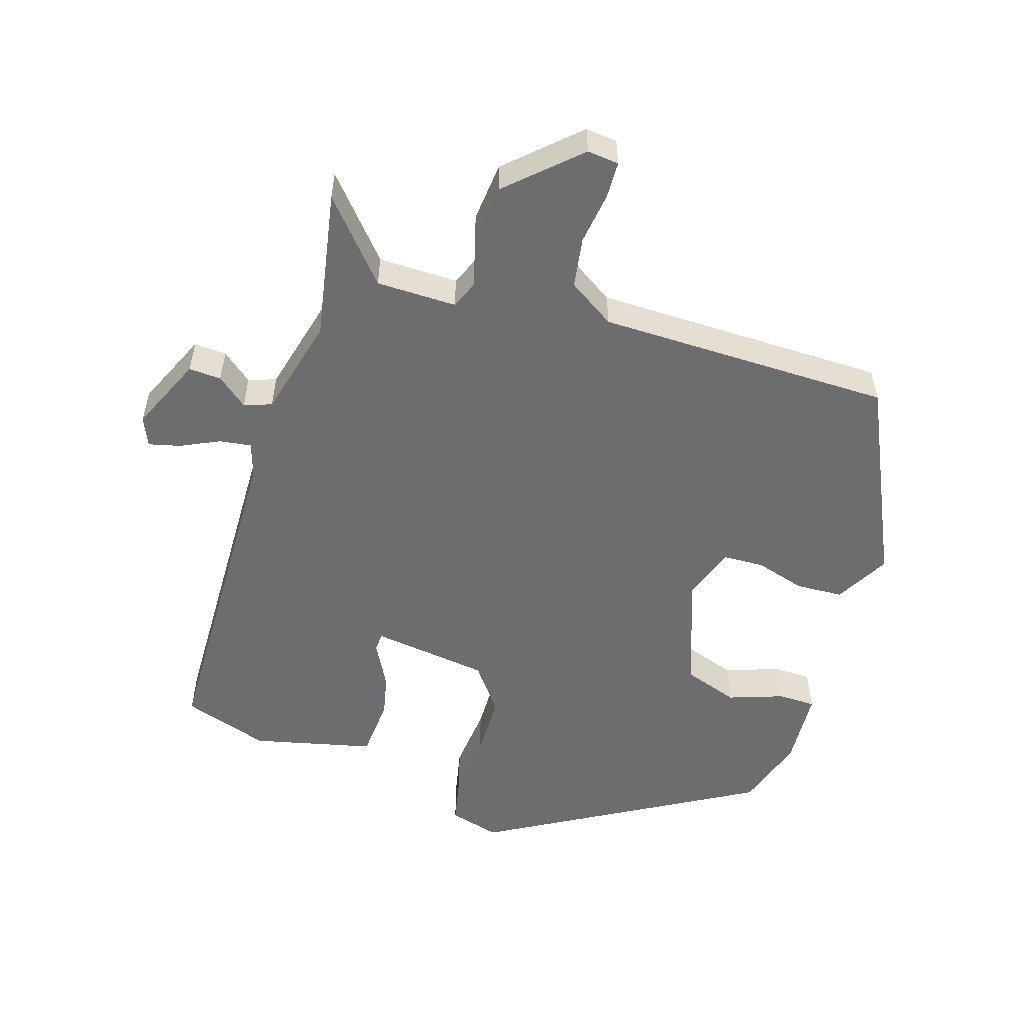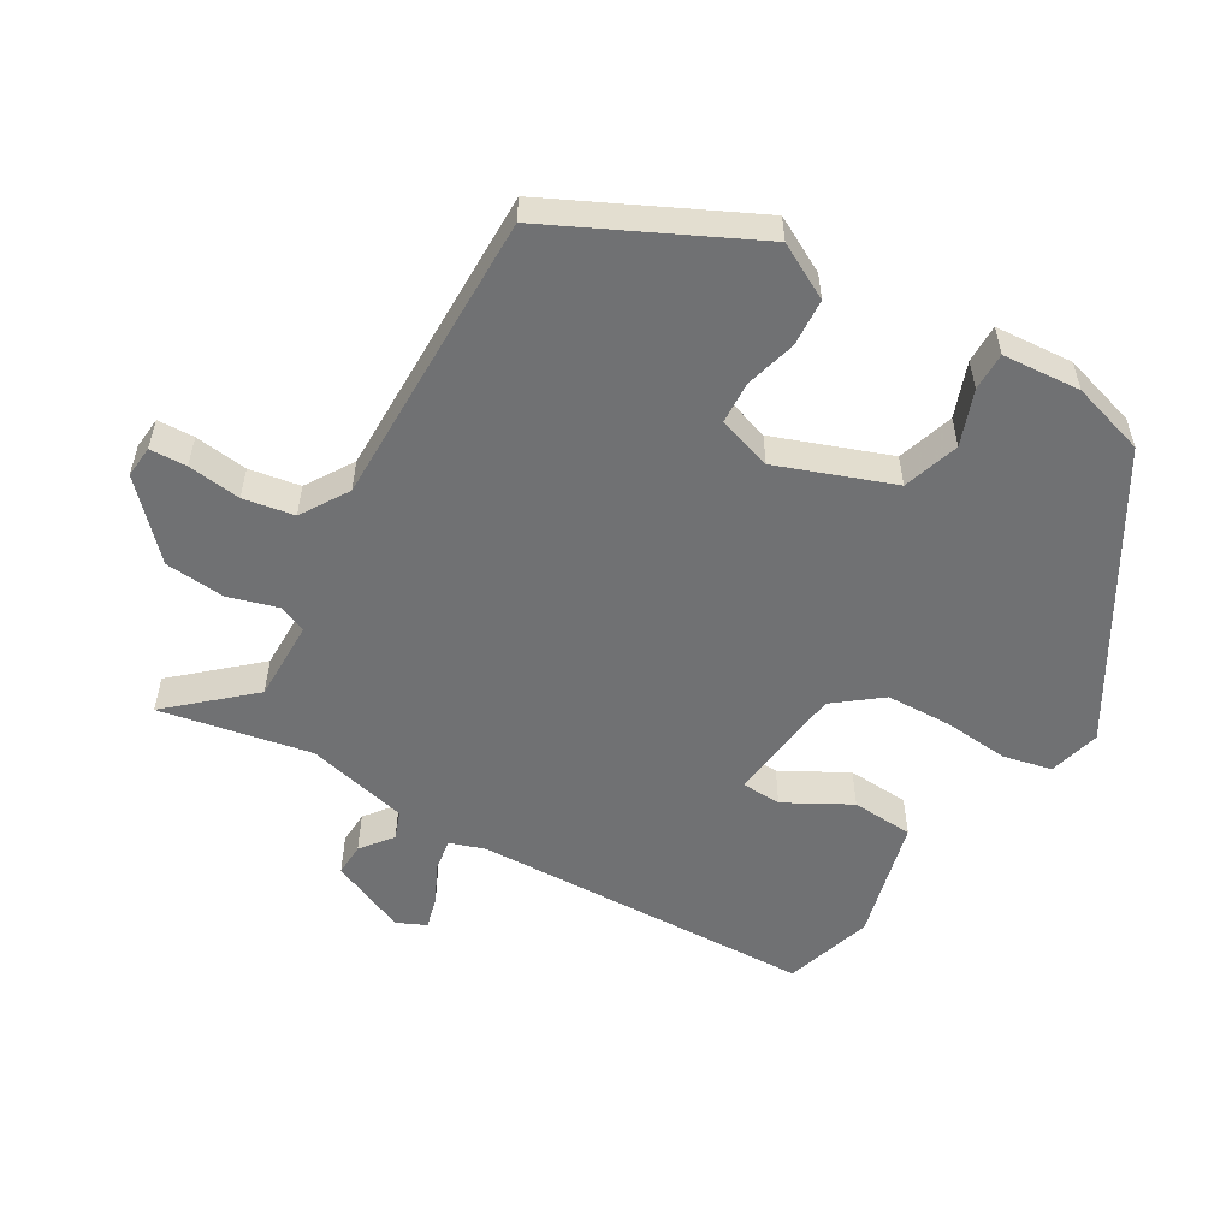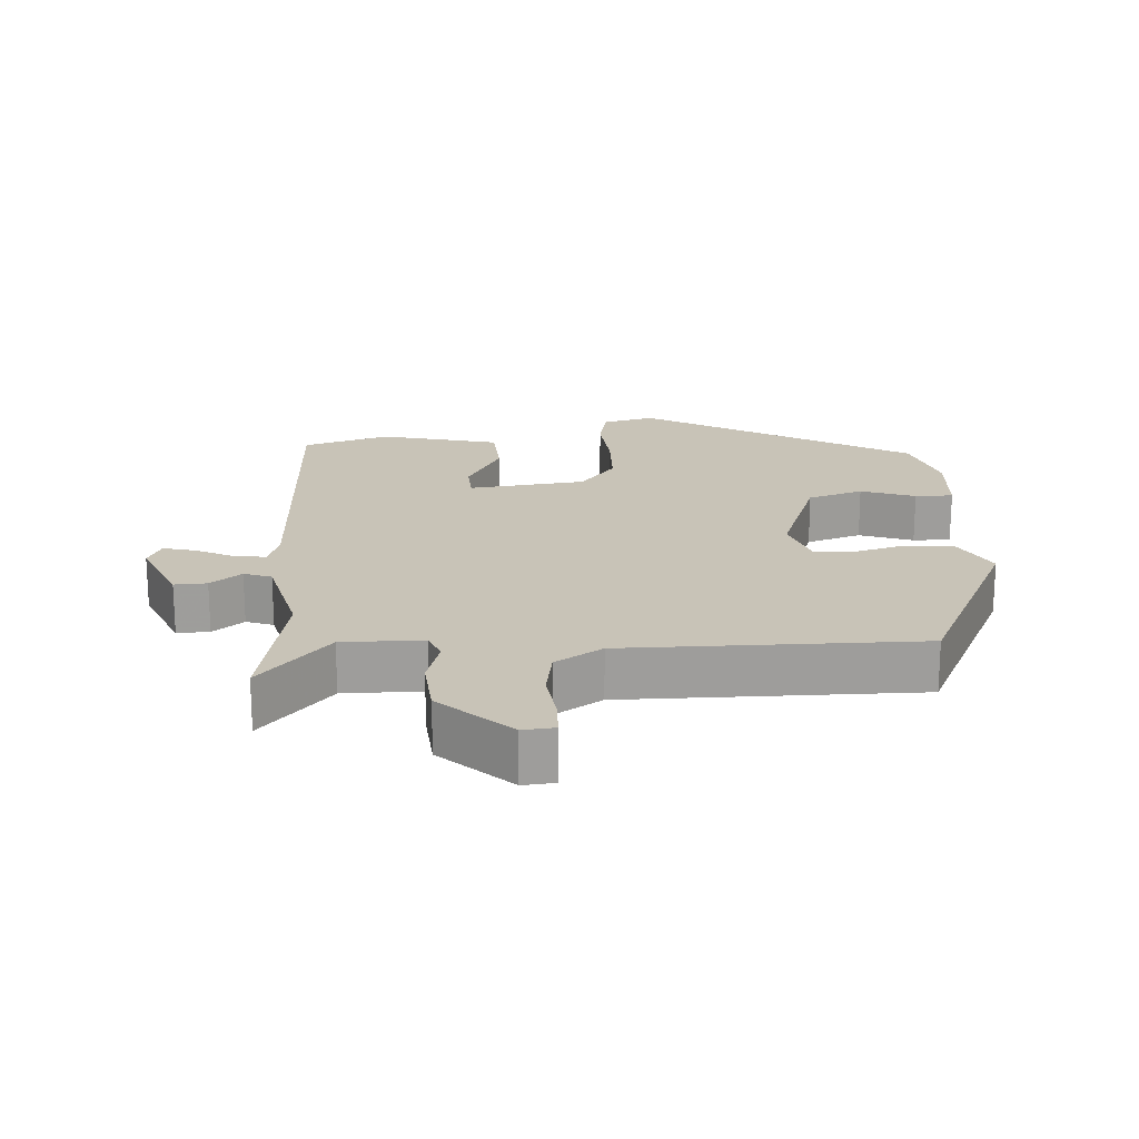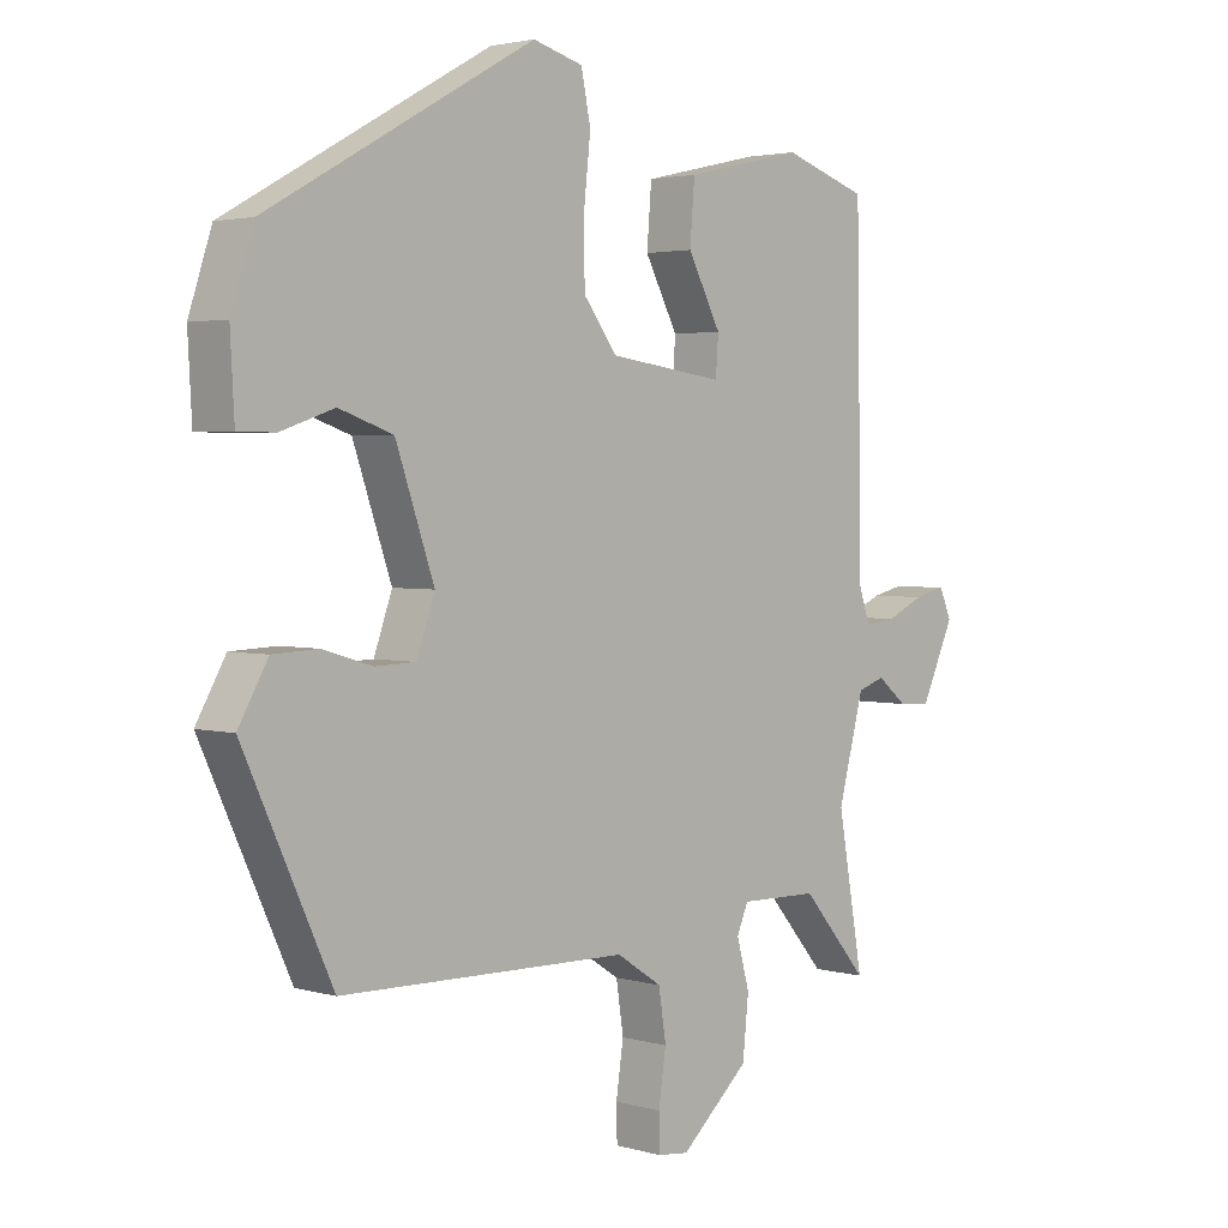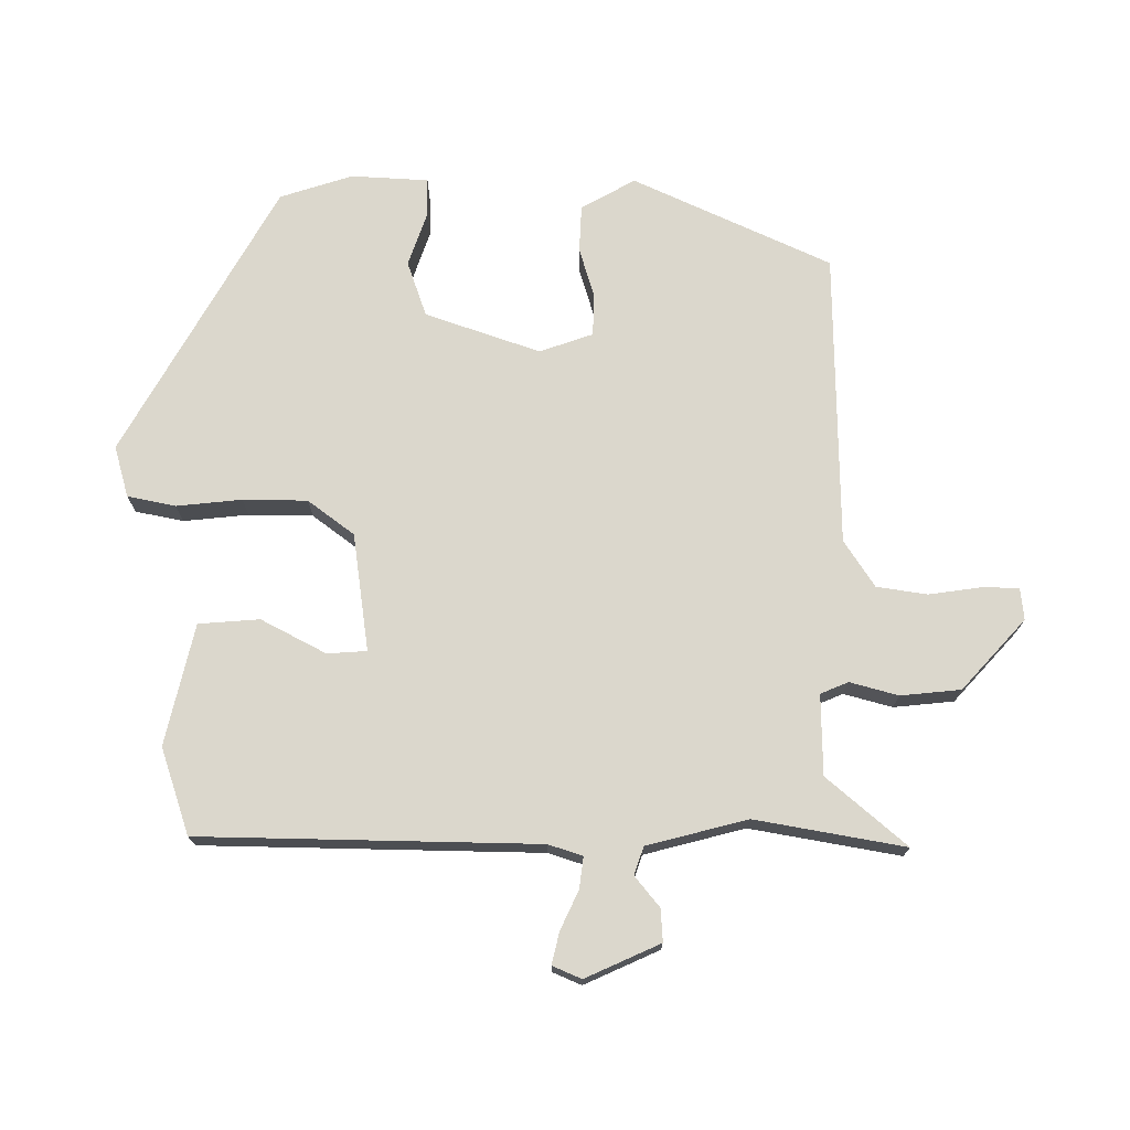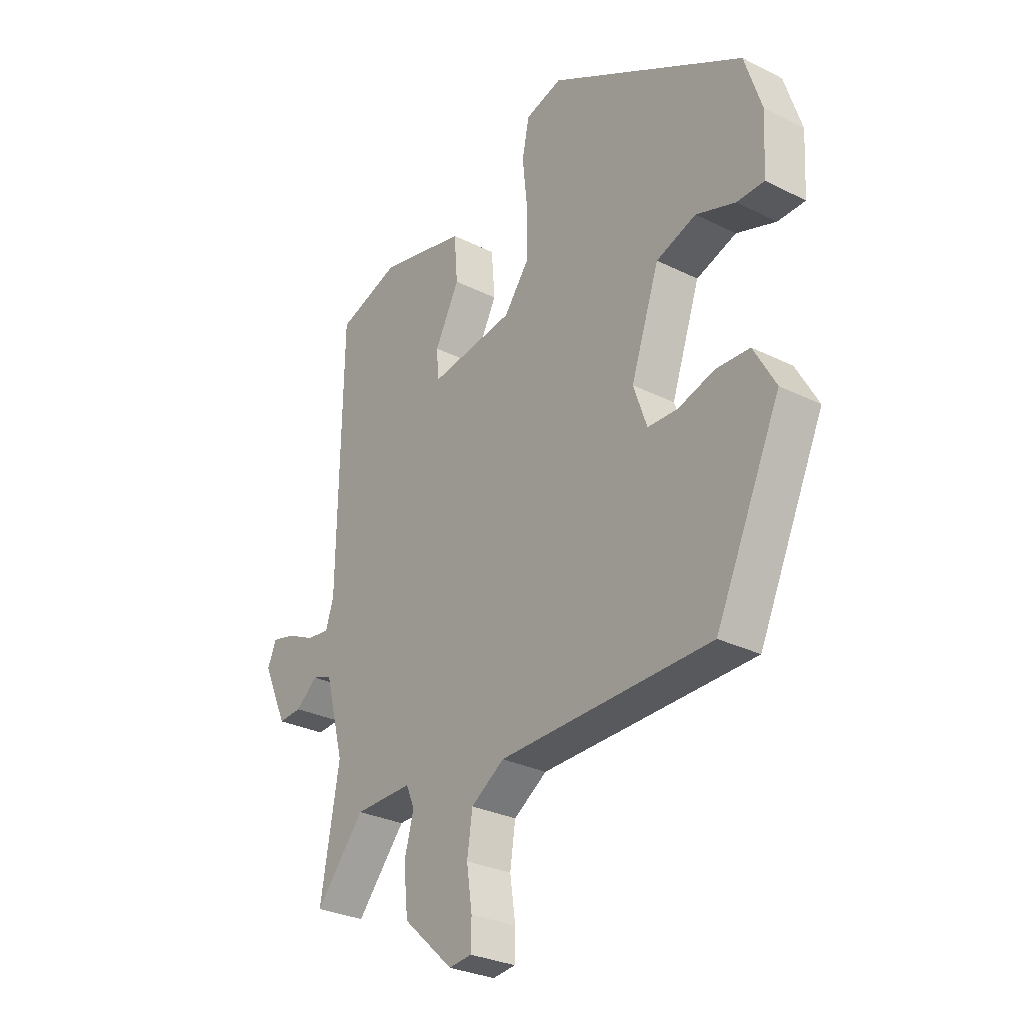
<metadata>
{"format":"obj","ext":"obj","renderer":"f3d","projection":"perspective","resolution":1024,"background":"white","views":[{"elev":-54.1,"azim":163.0,"up":"+Y"},{"elev":-55.1,"azim":-119.2,"up":"+Y"},{"elev":19.7,"azim":177.5,"up":"+Y"},{"elev":2.8,"azim":-45.6,"up":"+Z"},{"elev":73.3,"azim":90.3,"up":"+Y"},{"elev":-29.1,"azim":-126.6,"up":"+Z"}]}
</metadata>
<code>
v 0.498 0.07 -0.566
v 0.4 0.07 -0.451
v 0.284 0.07 -0.449
v 0.267 0.07 -0.489
v 0.286 0.07 -0.559
v 0.277 0.07 -0.646
v 0.176 0.07 -0.738
v 0.13 0.07 -0.733
v 0.129 0.07 -0.68
v 0.14 0.07 -0.604
v 0.129 0.07 -0.531
v 0.062 0.07 -0.487
v -0.364 0.07 -0.48
v -0.495 0.07 -0.194
v -0.451 0.07 -0.116
v -0.383 0.07 -0.113
v -0.31 0.07 -0.135
v -0.25 0.07 -0.133
v -0.223 0.07 -0.056
v -0.28 0.07 0.11
v -0.36 0.07 0.138
v -0.439 0.07 0.111
v -0.494 0.07 0.112
v -0.5 0.07 0.224
v -0.466 0.07 0.329
v -0.073 0.07 0.549
v 0.001 0.07 0.528
v 0.015 0.07 0.458
v 0.005 0.07 0.364
v 0.006 0.07 0.271
v 0.056 0.07 0.204
v 0.226 0.07 0.18
v 0.23 0.07 0.237
v 0.181 0.07 0.331
v 0.188 0.07 0.419
v 0.363 0.07 0.459
v 0.488 0.07 0.417
v 0.496 0.07 -0.072
v 0.512 0.07 -0.122
v 0.558 0.07 -0.116
v 0.614 0.07 -0.09
v 0.66 0.07 -0.079
v 0.678 0.07 -0.121
v 0.629 0.07 -0.229
v 0.582 0.07 -0.226
v 0.538 0.07 -0.19
v 0.498 0.07 -0.204
v 0.46 0.07 -0.349
v 0.498 0 -0.566
v 0.4 0 -0.451
v 0.284 0 -0.449
v 0.267 0 -0.489
v 0.286 0 -0.559
v 0.277 0 -0.646
v 0.176 0 -0.738
v 0.13 0 -0.733
v 0.129 0 -0.68
v 0.14 0 -0.604
v 0.129 0 -0.531
v 0.062 0 -0.487
v -0.364 0 -0.48
v -0.495 0 -0.194
v -0.451 0 -0.116
v -0.383 0 -0.113
v -0.31 0 -0.135
v -0.25 0 -0.133
v -0.223 0 -0.056
v -0.28 0 0.11
v -0.36 0 0.138
v -0.439 0 0.111
v -0.494 0 0.112
v -0.5 0 0.224
v -0.466 0 0.329
v -0.073 0 0.549
v 0.001 0 0.528
v 0.015 0 0.458
v 0.005 0 0.364
v 0.006 0 0.271
v 0.056 0 0.204
v 0.226 0 0.18
v 0.23 0 0.237
v 0.181 0 0.331
v 0.188 0 0.419
v 0.363 0 0.459
v 0.488 0 0.417
v 0.496 0 -0.072
v 0.512 0 -0.122
v 0.558 0 -0.116
v 0.614 0 -0.09
v 0.66 0 -0.079
v 0.678 0 -0.121
v 0.629 0 -0.229
v 0.582 0 -0.226
v 0.538 0 -0.19
v 0.498 0 -0.204
v 0.46 0 -0.349
f 43 44 45 46
f 43 46 47
f 40 41 42 43
f 39 40 43 47
f 38 39 47 48
f 36 37 38 48
f 33 34 35 36
f 32 33 36 48
f 26 27 28 29
f 26 29 30
f 25 26 30
f 24 25 30 31
f 21 22 23 24
f 20 21 24 31
f 14 15 16 17
f 12 13 14 17
f 11 12 17 18
f 7 8 9 10
f 7 10 11
f 4 5 6 7
f 4 7 11
f 3 4 11 18
f 32 48 1 2
f 19 20 31 32
f 18 19 32
f 2 3 18 32
f 94 93 92 91
f 95 94 91
f 91 90 89 88
f 95 91 88 87
f 96 95 87 86
f 96 86 85 84
f 84 83 82 81
f 96 84 81 80
f 77 76 75 74
f 78 77 74
f 78 74 73
f 79 78 73 72
f 72 71 70 69
f 79 72 69 68
f 65 64 63 62
f 65 62 61 60
f 66 65 60 59
f 58 57 56 55
f 59 58 55
f 55 54 53 52
f 59 55 52
f 66 59 52 51
f 50 49 96 80
f 80 79 68 67
f 80 67 66
f 80 66 51 50
f 1 49 50 2
f 2 50 51 3
f 3 51 52 4
f 4 52 53 5
f 5 53 54 6
f 6 54 55 7
f 7 55 56 8
f 8 56 57 9
f 9 57 58 10
f 10 58 59 11
f 11 59 60 12
f 12 60 61 13
f 13 61 62 14
f 14 62 63 15
f 15 63 64 16
f 16 64 65 17
f 17 65 66 18
f 18 66 67 19
f 19 67 68 20
f 20 68 69 21
f 21 69 70 22
f 22 70 71 23
f 23 71 72 24
f 24 72 73 25
f 25 73 74 26
f 26 74 75 27
f 27 75 76 28
f 28 76 77 29
f 29 77 78 30
f 30 78 79 31
f 31 79 80 32
f 32 80 81 33
f 33 81 82 34
f 34 82 83 35
f 35 83 84 36
f 36 84 85 37
f 37 85 86 38
f 38 86 87 39
f 39 87 88 40
f 40 88 89 41
f 41 89 90 42
f 42 90 91 43
f 43 91 92 44
f 44 92 93 45
f 45 93 94 46
f 46 94 95 47
f 47 95 96 48
f 48 96 49 1

</code>
